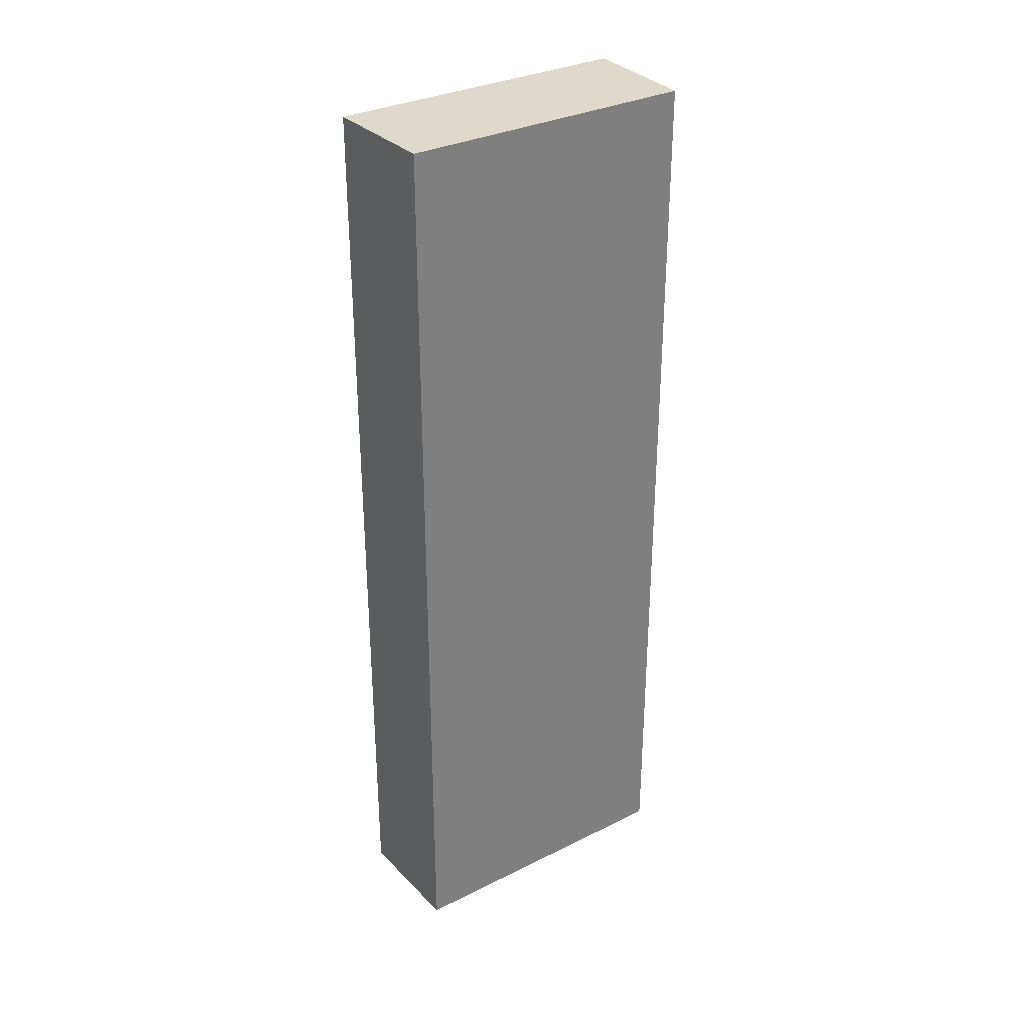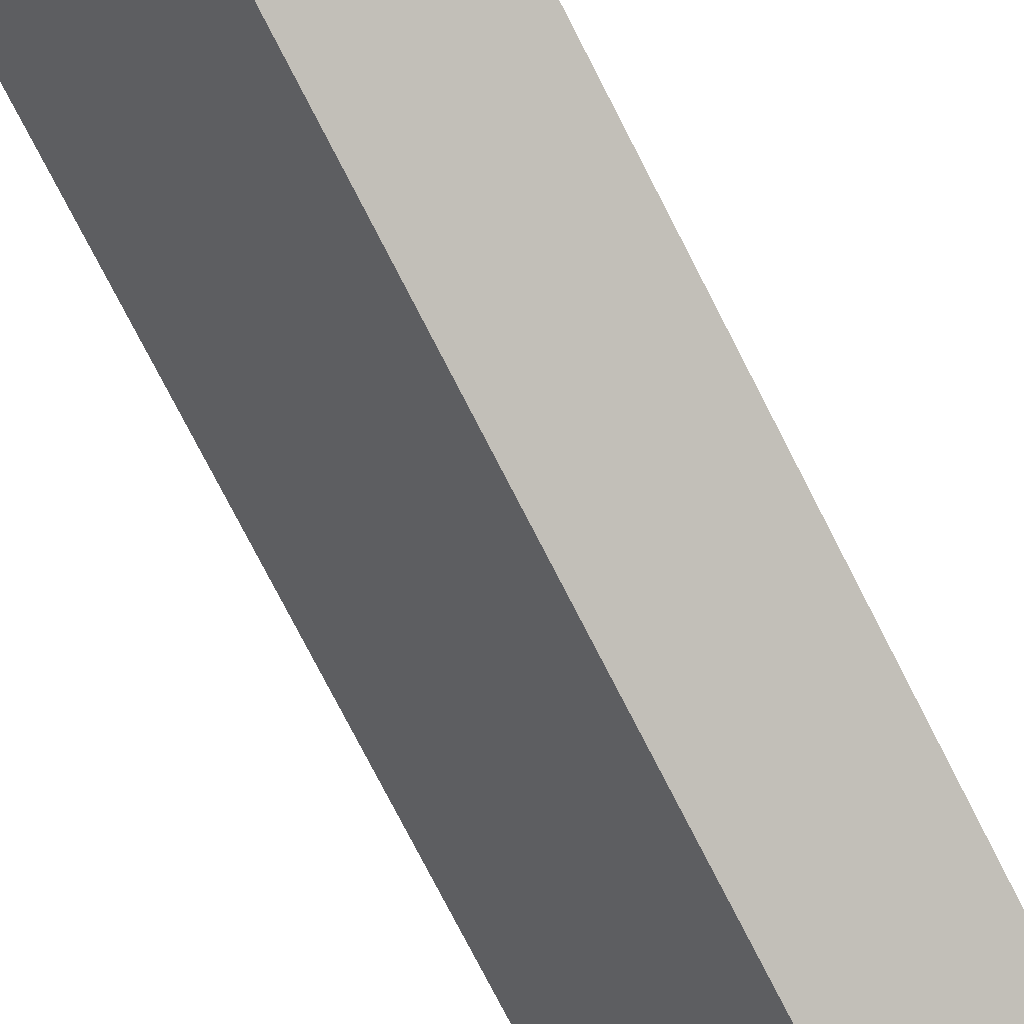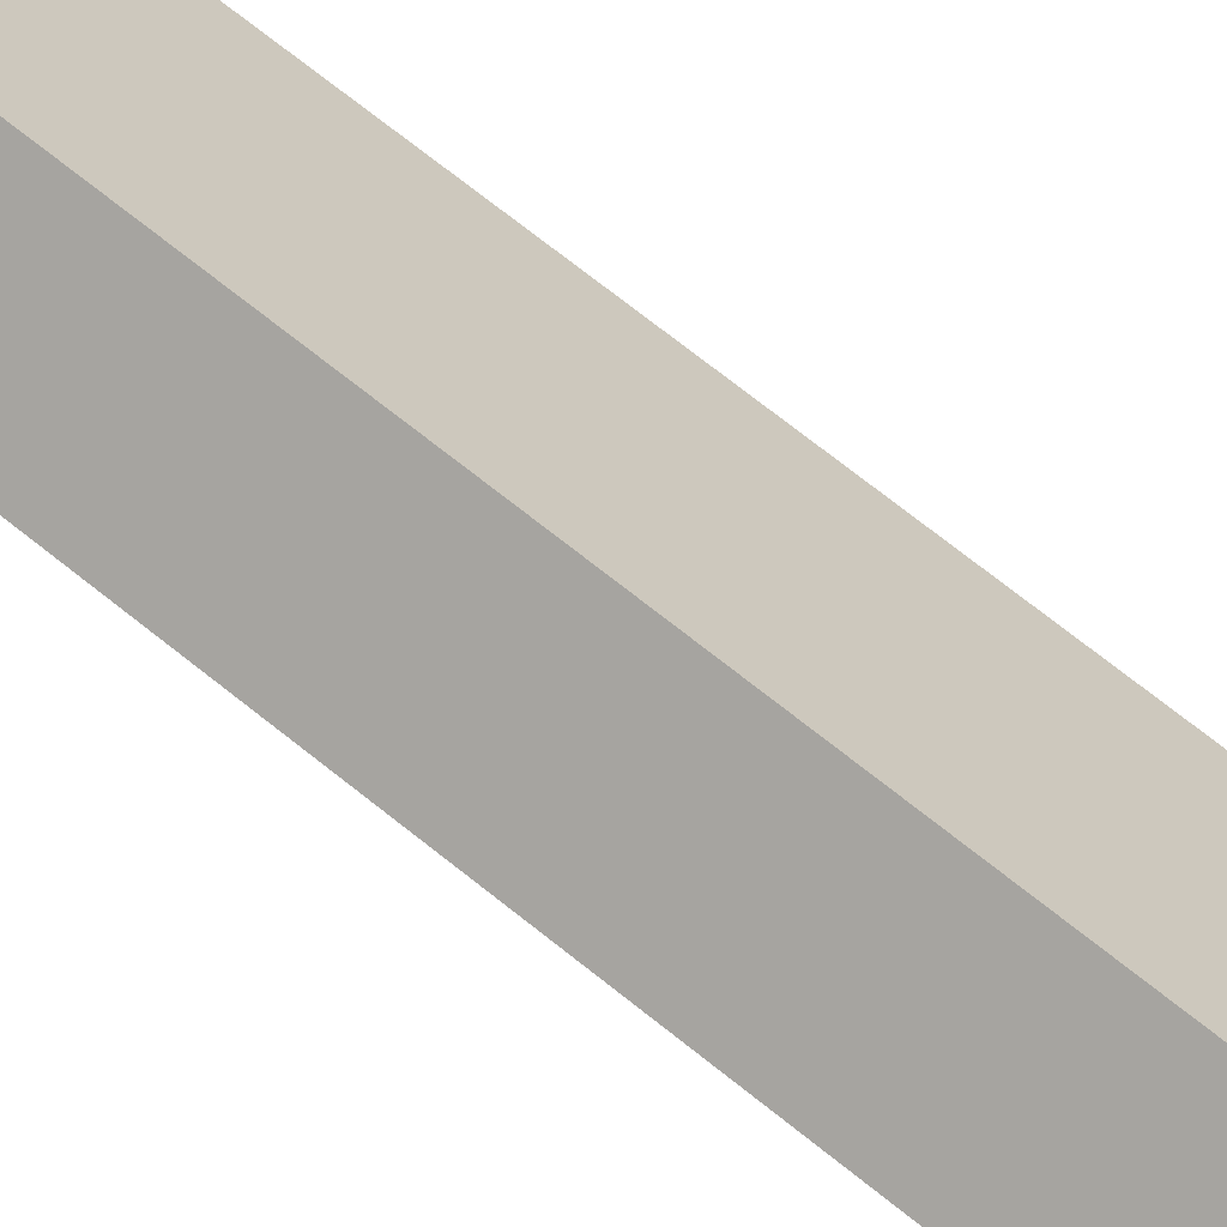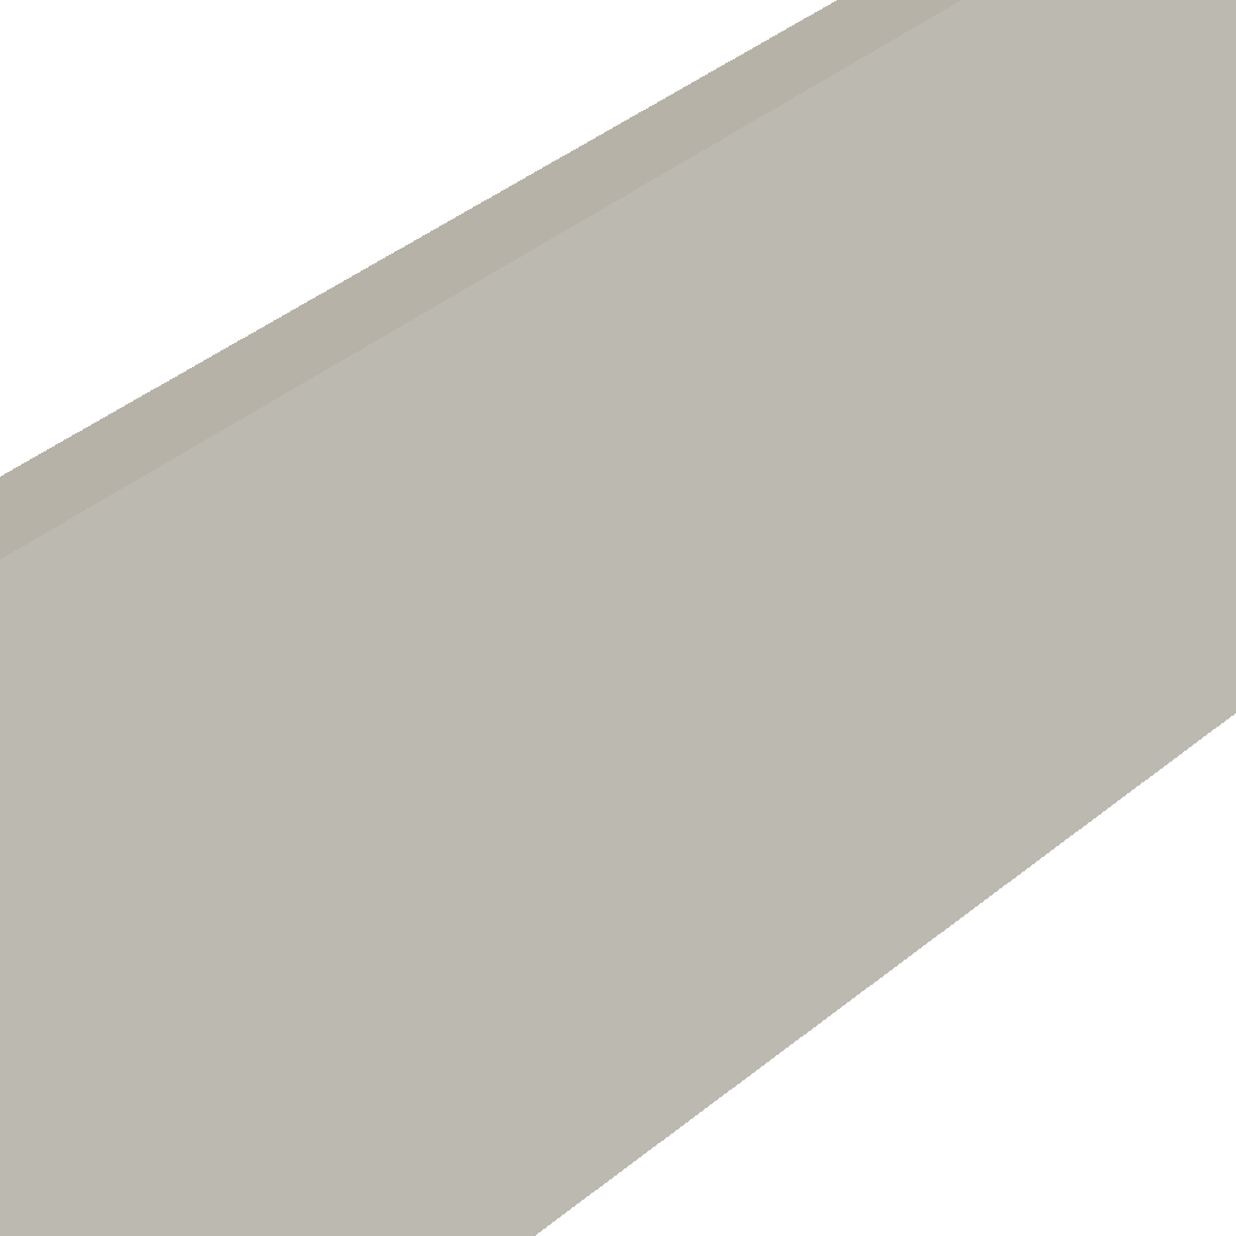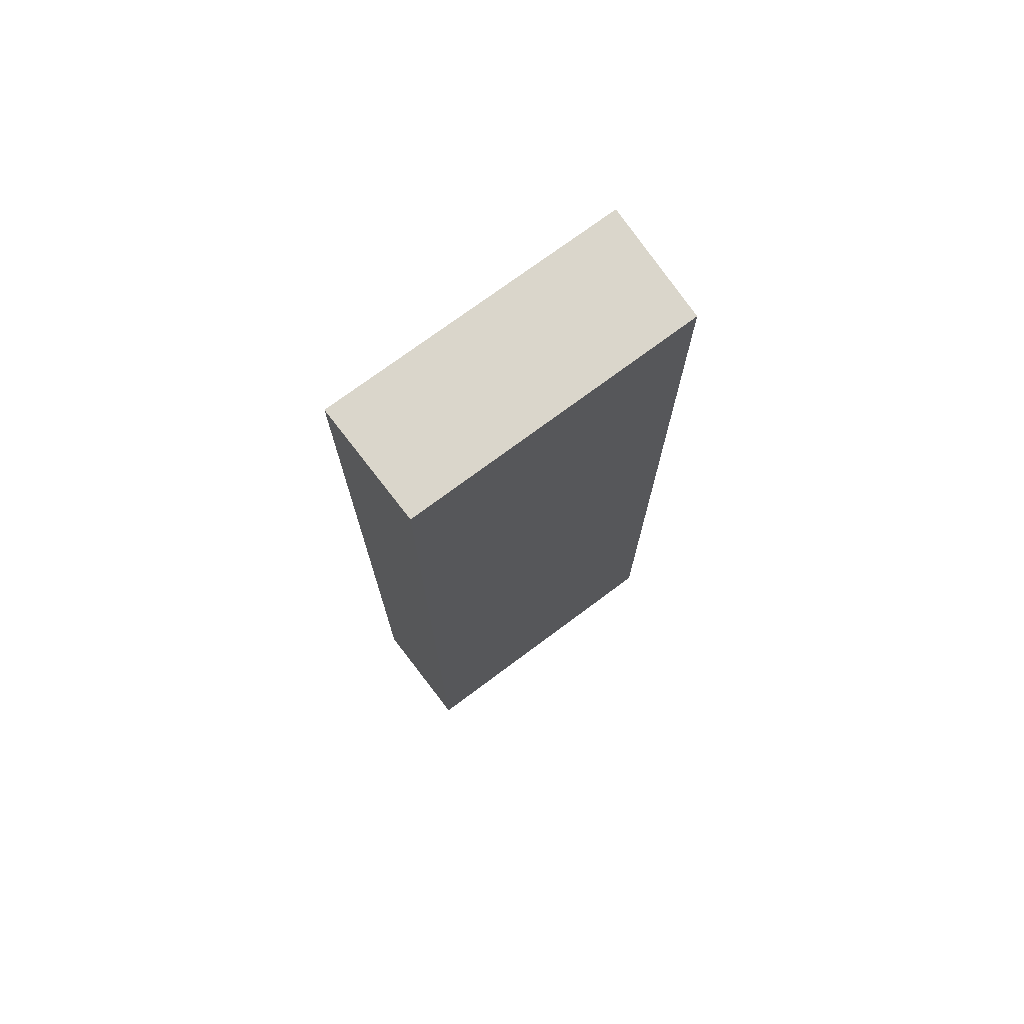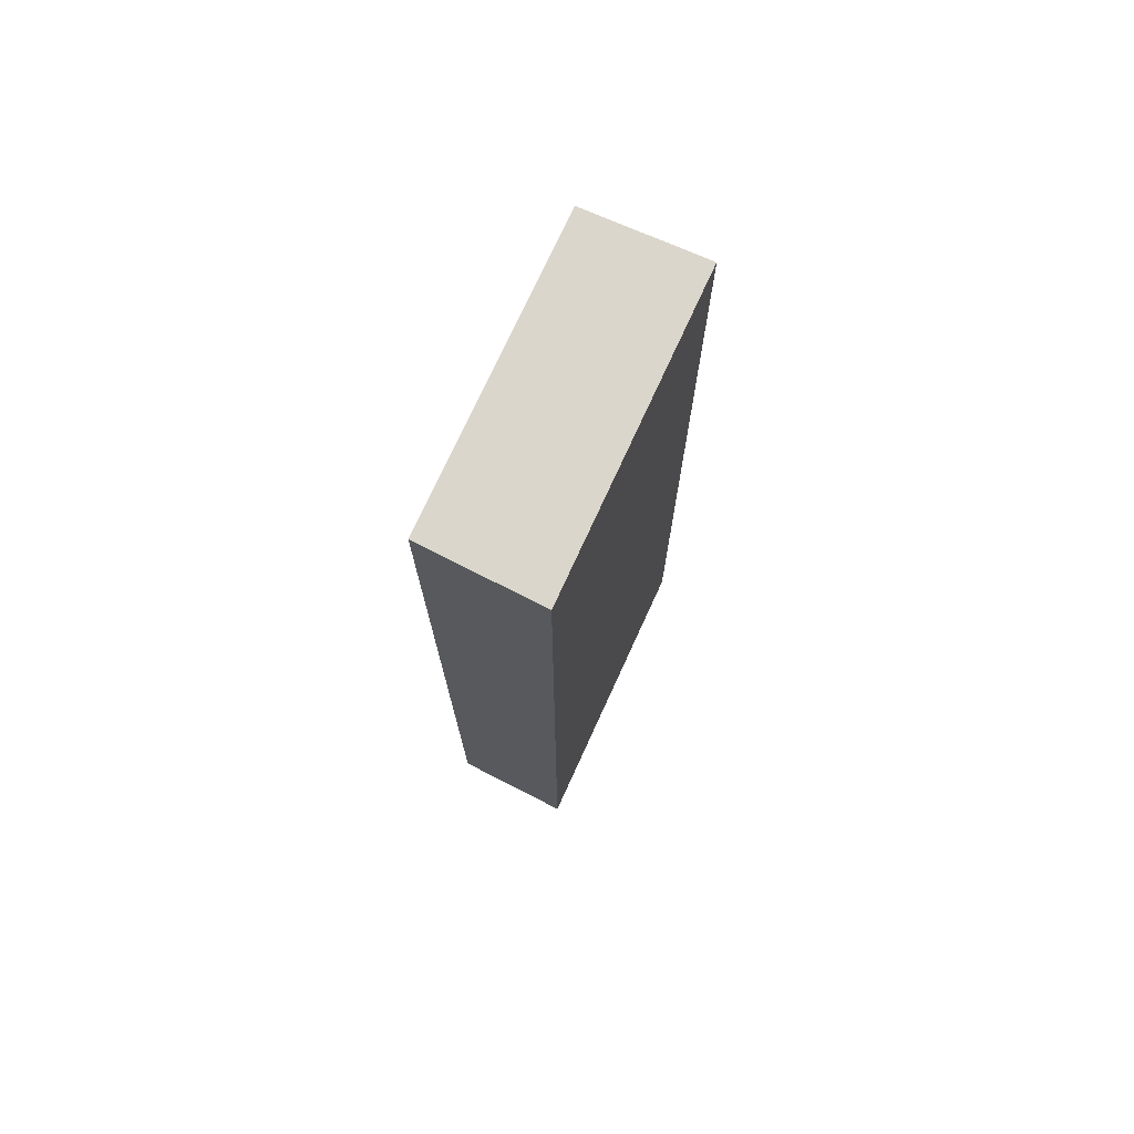
<metadata>
{"format":"obj","ext":"obj","renderer":"f3d","projection":"perspective","resolution":1024,"background":"white","views":[{"elev":31.8,"azim":84.8,"up":"+Y"},{"elev":-77.1,"azim":-152.8,"up":"+Z"},{"elev":74.9,"azim":128.1,"up":"+Z"},{"elev":36.7,"azim":-137.5,"up":"+Z"},{"elev":73.9,"azim":83.1,"up":"+Y"},{"elev":73.9,"azim":-125.7,"up":"+Y"}]}
</metadata>
<code>
v  4.624 16.6 3.711
v  0 16.6 1.016e-15
v  2.756 16.6 4.821
v  1.929 16.6 -0.993
v  0 0 0
v  2.756 -2.952e-16 4.821
v  4.624 -2.272e-16 3.711
v  1.929 6.08e-17 -0.993
g defaultobject
f 1 2 3
f 2 1 4
f 5 3 2
f 3 5 6
f 6 1 3
f 1 6 7
f 7 4 1
f 4 7 8
f 8 2 4
f 2 8 5
f 8 6 5
f 6 8 7

</code>
